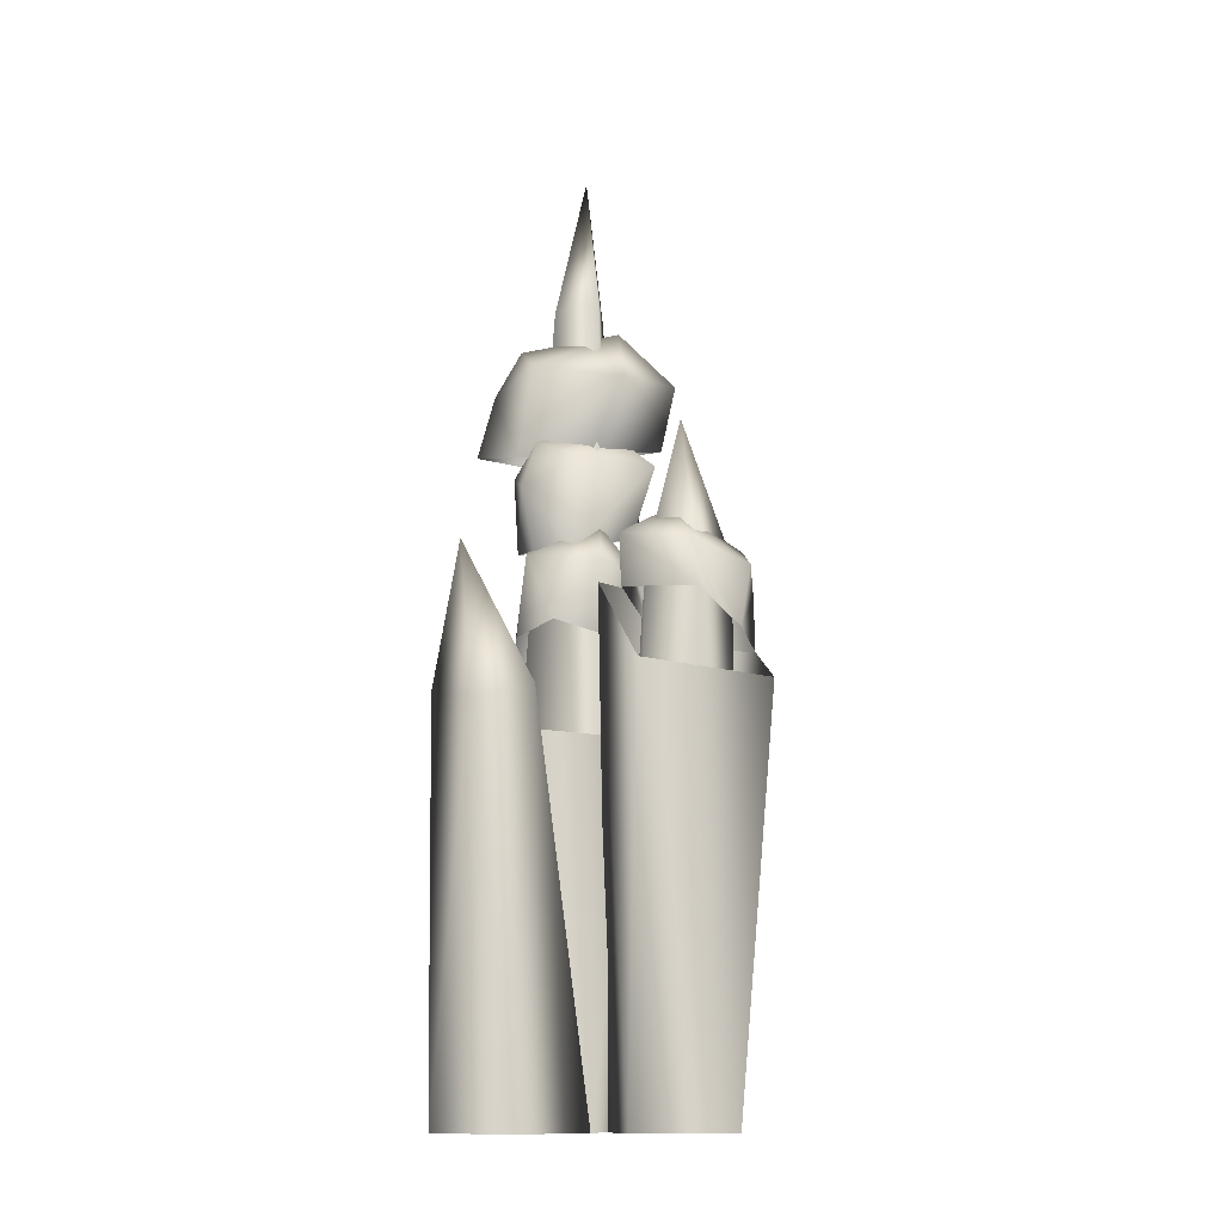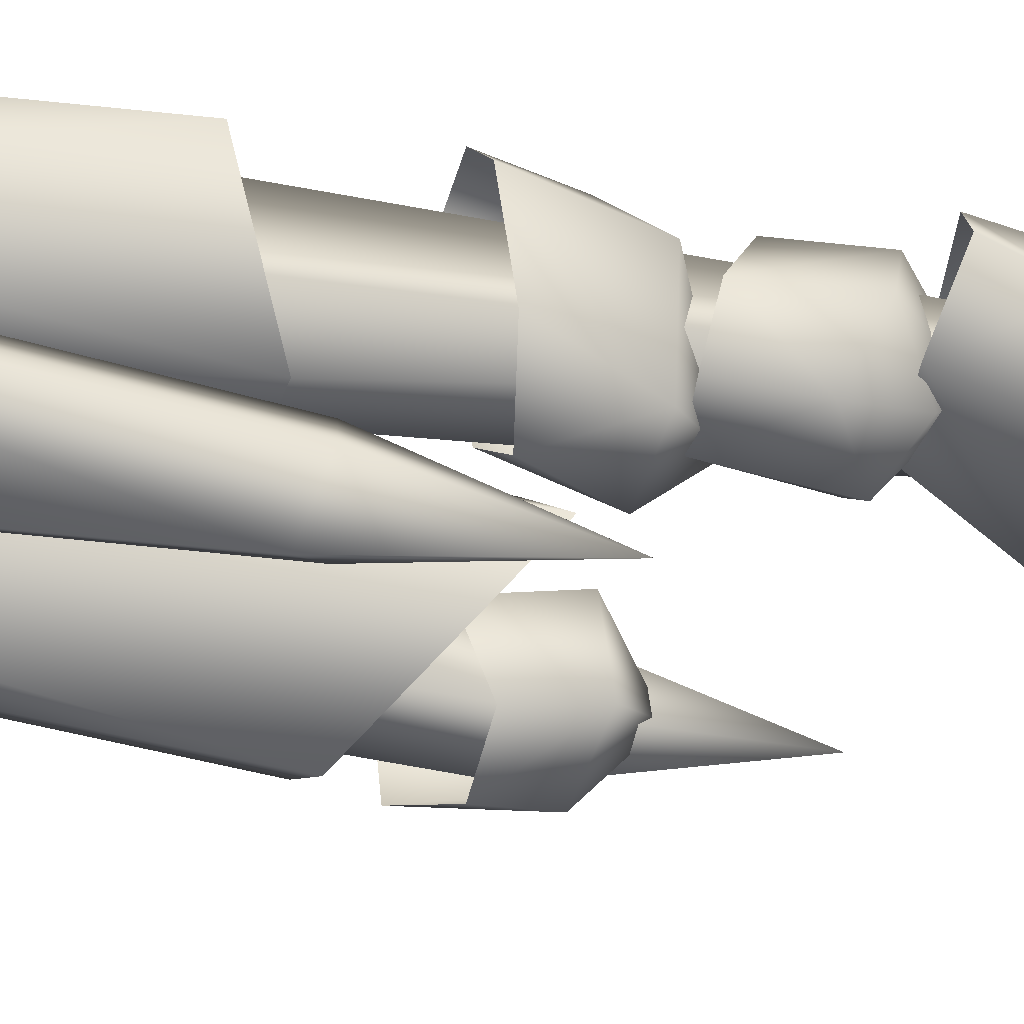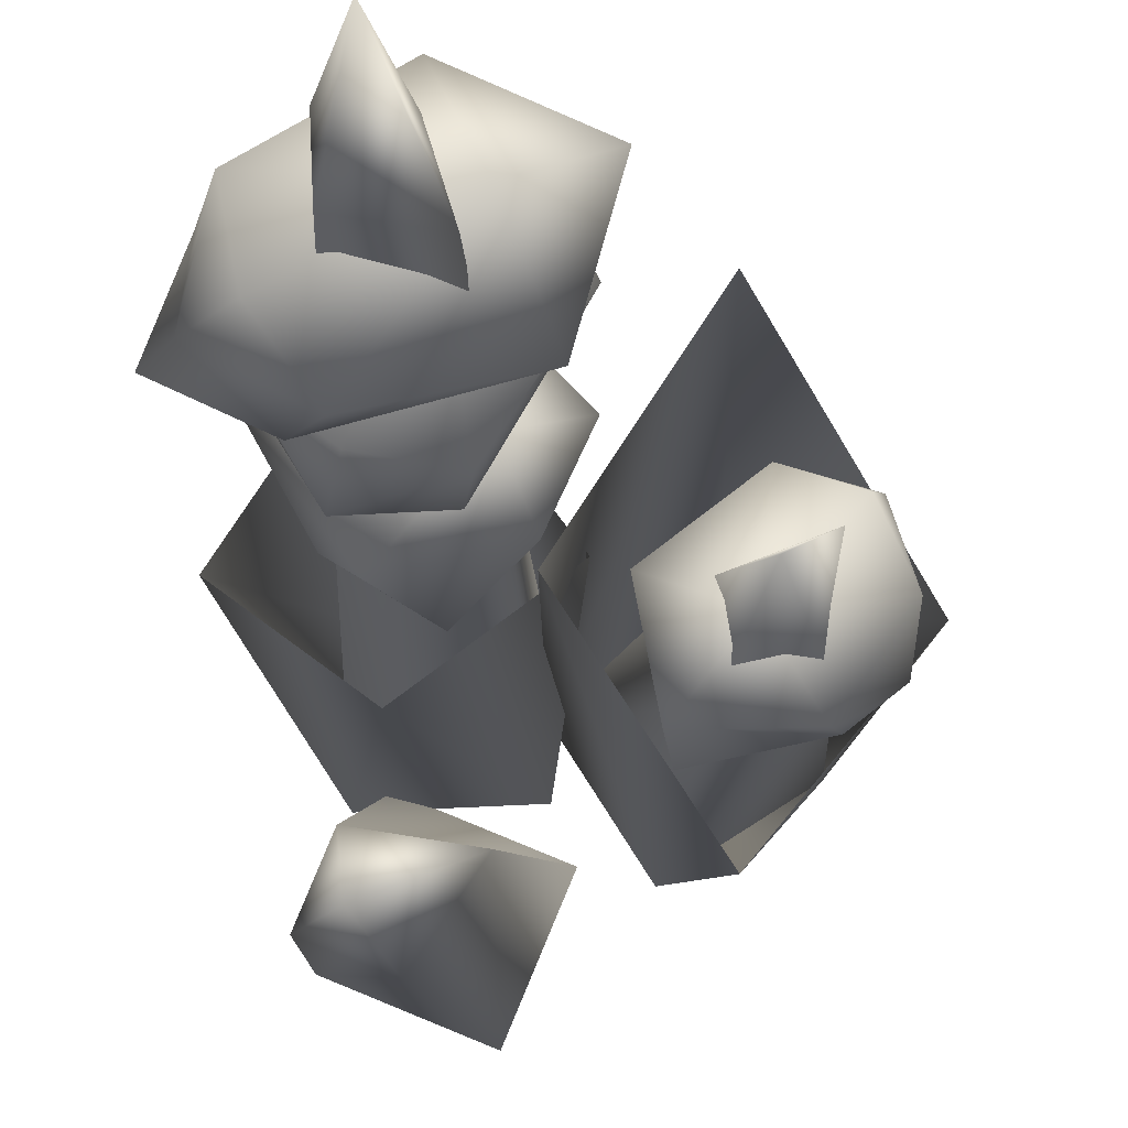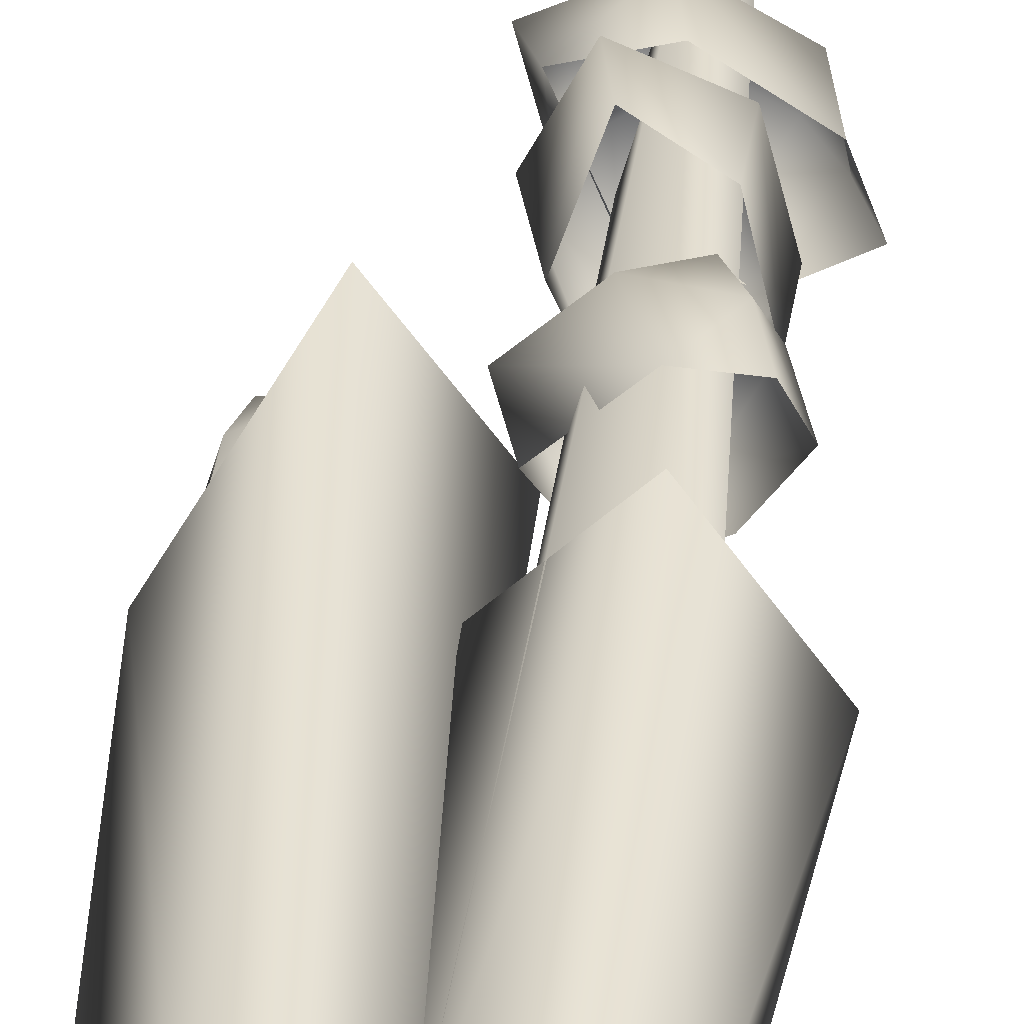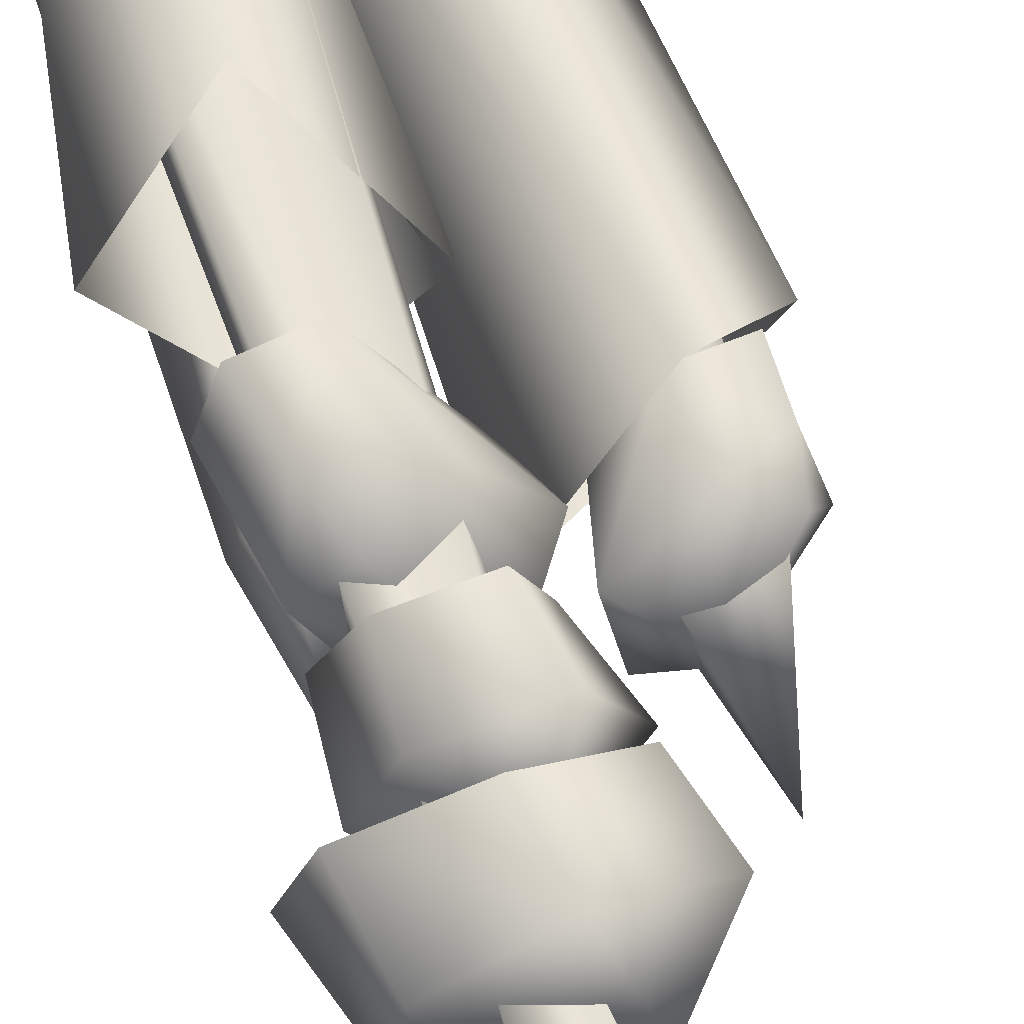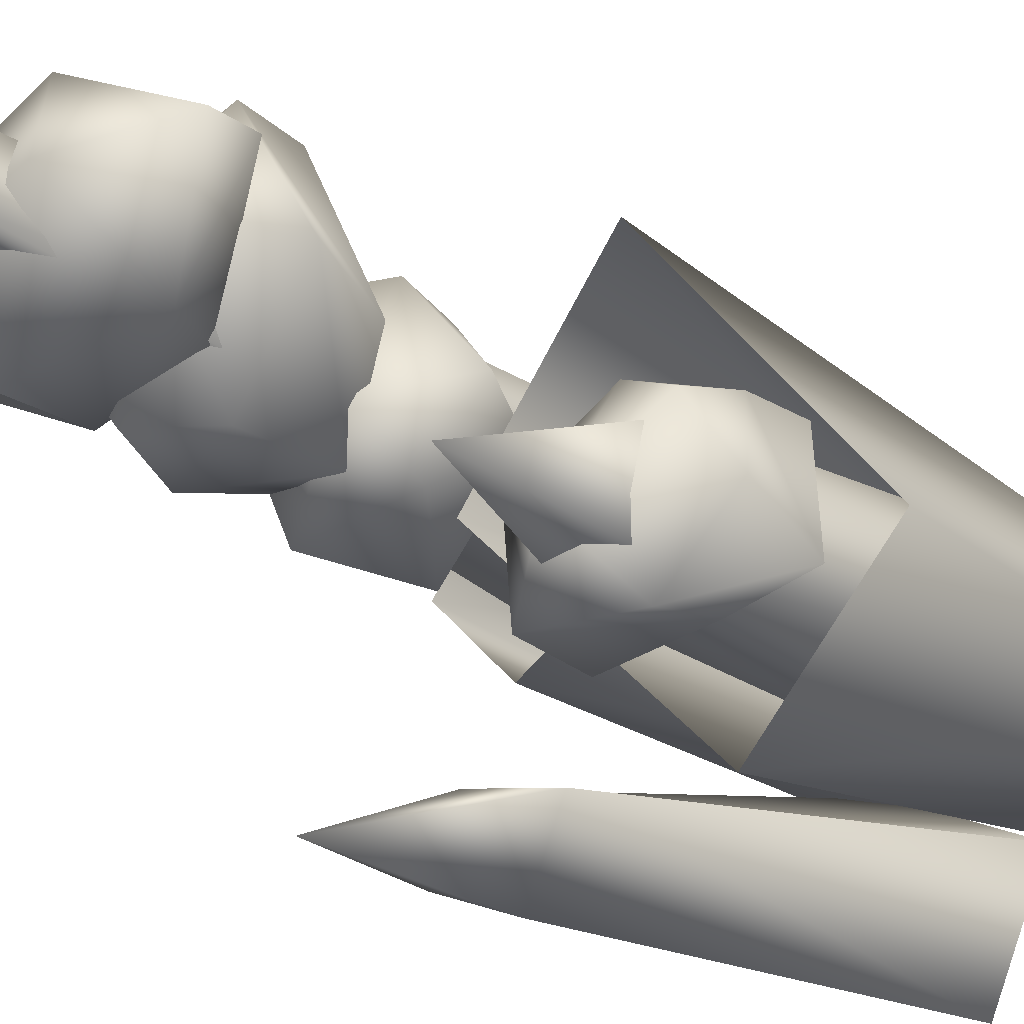
<metadata>
{"format":"obj","ext":"obj","renderer":"f3d","projection":"perspective","resolution":1024,"background":"white","views":[{"elev":-12.9,"azim":-157.7,"up":"+Y"},{"elev":-55.5,"azim":79.8,"up":"+Z"},{"elev":-12.0,"azim":-179.5,"up":"+Z"},{"elev":37.9,"azim":6.1,"up":"+Z"},{"elev":59.1,"azim":163.2,"up":"+Z"},{"elev":-18.8,"azim":-143.9,"up":"+Z"}]}
</metadata>
<code>
o
v 0.2966 1.525 -0.03064
v 0.2232 1.778 -0.1205
v 0.4165 1.464 0.1932
v -0.3421 1.699 0.05993
v -0.3338 1.444 0.03317
v -0.1445 1.729 -0.09786
v -0.5032 1.603 0.03587
v -0.5054 1.427 0.03883
v -0.5429 1.456 -0.2047
v -0.1943 1.507 -0.101
v -0.205 1.581 -0.353
v -0.441 1.574 -0.301
v -0.188 1.763 -0.3281
v -0.4167 1.728 -0.3182
v -0.3163 1.868 -0.1851
v -0.5487 1.672 -0.1234
v -0.4776 1.747 0.006419
v 0.3726 2.475 0.2531
v 0.42 2.203 0.2532
v 0.4279 2.394 0.05648
v 0.3342 2.55 0.06785
v 0.2344 2.451 -0.05678
v 0.02425 2.616 0.1938
v 0.1156 2.476 0.4012
v 0.1581 2.238 0.4005
v -0.07286 2.226 0.3431
v -0.1445 2.434 0.2957
v -0.0642 2.4 0.0188
v 0.06761 2.158 0.06071
v 0.3048 2.147 -0.01555
v 0.4959 2.189 0.06503
v 0.03853 1.904 0.05426
v 0.0932 1.672 0.3377
v 0.2401 1.798 0.2956
v -0.1033 1.7 0.128
v 0.1116 1.549 -0.1492
v -0.02213 1.757 -0.06118
v -0.0346 1.511 0.07798
v 0.184 1.414 0.3583
v 0.3039 1.637 0.3315
v 0.3521 1.767 0.1544
v 0.352 1.432 0.3354
v 0.06163 2.722 0.1007
v -0.01558 -0.05763 -0.1326
v -0.0006564 -0.05763 0.2092
v -0.3362 2.16 -0.1696
v -0.259 1.688 -0.2796
v -0.428 1.65 -0.2507
v -0.01098 -0.05763 0.01196
v -0.1948 -0.05763 -0.2766
v -0.2363 1.692 -0.1076
v -0.4533 1.717 -0.02855
v -0.4834 -0.05763 -0.09277
v -0.2996 -0.05763 0.1958
v 0.2451 1.729 -0.561
v 0.2806 1.262 -0.3779
v 0.3469 1.258 -0.5382
v -0.06073 -0.05763 -0.2424
v 0.2554 -0.05763 -0.1114
v 0.05304 1.287 -0.4179
v 0.1861 1.219 -0.5976
v 0.3863 -0.05763 -0.4276
v 0.07021 -0.05763 -0.5585
v 0.2424 2.699 0.265
v 0.2366 2.702 0.1316
v 0.1628 3.212 0.2317
v 0.3263 -0.05763 -0.1476
v 0.1105 2.67 0.2656
v 0.3412 -0.05763 0.1943
v 0.3614 2.1 0.07872
v 0.2802 2.147 0.3489
v 0.345 1.834 0.07813
v 0.2662 1.915 0.347
v 0.02474 2.167 0.445
v 0.1079 2.307 0.2445
v -0.1056 2.13 0.2
v 0.06056 2.119 -0.05067
v 0.2282 2.186 -0.03666
v 0.2574 2.021 -0.08794
v 0.0812 1.817 -0.03344
v -0.03107 1.873 0.1717
v 0.06731 1.953 0.4555
v 0.2349 1.813 -0.03635
v -0.01706 1.672 -0.08707
v -0.3022 1.334 -0.4615
v -0.1948 -0.05763 -0.2766
v -0.01558 -0.05763 -0.1326
v 0.3263 -0.05763 -0.1476
v 0.219 1.196 -0.1943
v -0.08744 1.177 0.03809
v -0.0006564 -0.05763 0.2092
v -0.01558 -0.05763 -0.1326
v -0.08744 1.177 0.03809
v 0.2213 1.007 0.481
v 0.3412 -0.05763 0.1943
v -0.0006564 -0.05763 0.2092
v 0.2213 1.007 0.481
v 0.5042 1.047 0.03809
v 0.3263 -0.05763 -0.1476
v 0.3412 -0.05763 0.1943
v 0.5042 1.047 0.03809
v 0.219 1.196 -0.1943
v -0.4834 -0.05763 -0.09277
v -0.1948 -0.05763 -0.2766
v -0.3022 1.334 -0.4615
v -0.6087 1.315 -0.08707
v -0.2996 -0.05763 0.1958
v -0.4834 -0.05763 -0.09277
v -0.6087 1.315 -0.08707
v -0.2999 1.632 0.3559
v -0.01098 -0.05763 0.01196
v -0.2996 -0.05763 0.1958
v -0.2999 1.632 0.3559
v -0.01706 1.672 -0.08707
v -0.01098 -0.05763 0.01196
g Geoset0
f 1 2 3
f 4 5 6
f 4 7 5
f 5 7 8
f 9 8 7
f 10 6 5
f 11 12 13
f 14 13 12
f 15 13 14
f 14 16 15
f 15 16 17
f 11 13 10
f 6 10 13
f 15 6 13
f 6 15 4
f 15 17 4
f 17 7 4
f 17 16 7
f 16 9 7
f 16 14 9
f 12 9 14
f 18 19 20
f 21 18 20
f 21 20 22
f 23 21 22
f 23 18 21
f 24 18 23
f 18 24 19
f 25 19 24
f 26 27 28
f 28 29 26
f 29 28 30
f 26 25 24
f 24 27 26
f 23 27 24
f 23 28 27
f 28 23 22
f 22 30 28
f 22 20 30
f 30 20 31
f 19 31 20
f 32 33 34
f 35 33 32
f 2 1 36
f 36 37 2
f 36 38 37
f 35 37 38
f 38 39 35
f 33 35 39
f 33 39 40
f 34 33 40
f 34 40 41
f 32 34 41
f 39 42 40
f 3 40 42
f 41 40 3
f 41 3 2
f 2 32 41
f 32 2 37
f 32 37 35
g Geoset1
f 43 44 45
f 46 47 48
f 49 50 47
f 49 47 51
f 46 51 47
f 46 52 51
f 46 48 52
f 50 48 47
f 50 53 48
f 53 52 48
f 53 54 52
f 54 51 52
f 54 49 51
f 55 56 57
f 58 59 56
f 58 56 60
f 55 60 56
f 55 61 60
f 55 57 61
f 59 57 56
f 59 62 57
f 62 61 57
f 62 63 61
f 63 60 61
f 63 58 60
f 64 65 66
f 65 67 44
f 43 65 44
f 65 43 66
f 43 68 66
f 68 64 66
f 65 64 67
f 64 69 67
f 64 68 69
f 68 45 69
f 68 43 45
g Geoset2
f 70 71 72
f 73 72 71
f 71 74 73
f 75 74 71
f 75 76 74
f 76 75 77
f 75 78 77
f 71 70 75
f 75 70 78
f 78 70 79
f 78 79 77
f 77 79 80
f 77 80 76
f 81 76 80
f 76 81 74
f 82 74 81
f 82 73 74
f 80 79 83
f 72 83 79
f 70 72 79
g Geoset3
f 84 85 86
f 87 88 89
f 89 90 87
f 91 92 93
f 93 94 91
f 95 96 97
f 97 98 95
f 99 100 101
f 101 102 99
f 103 104 105
f 105 106 103
f 107 108 109
f 109 110 107
f 111 112 113
f 113 114 111
f 86 115 84

</code>
